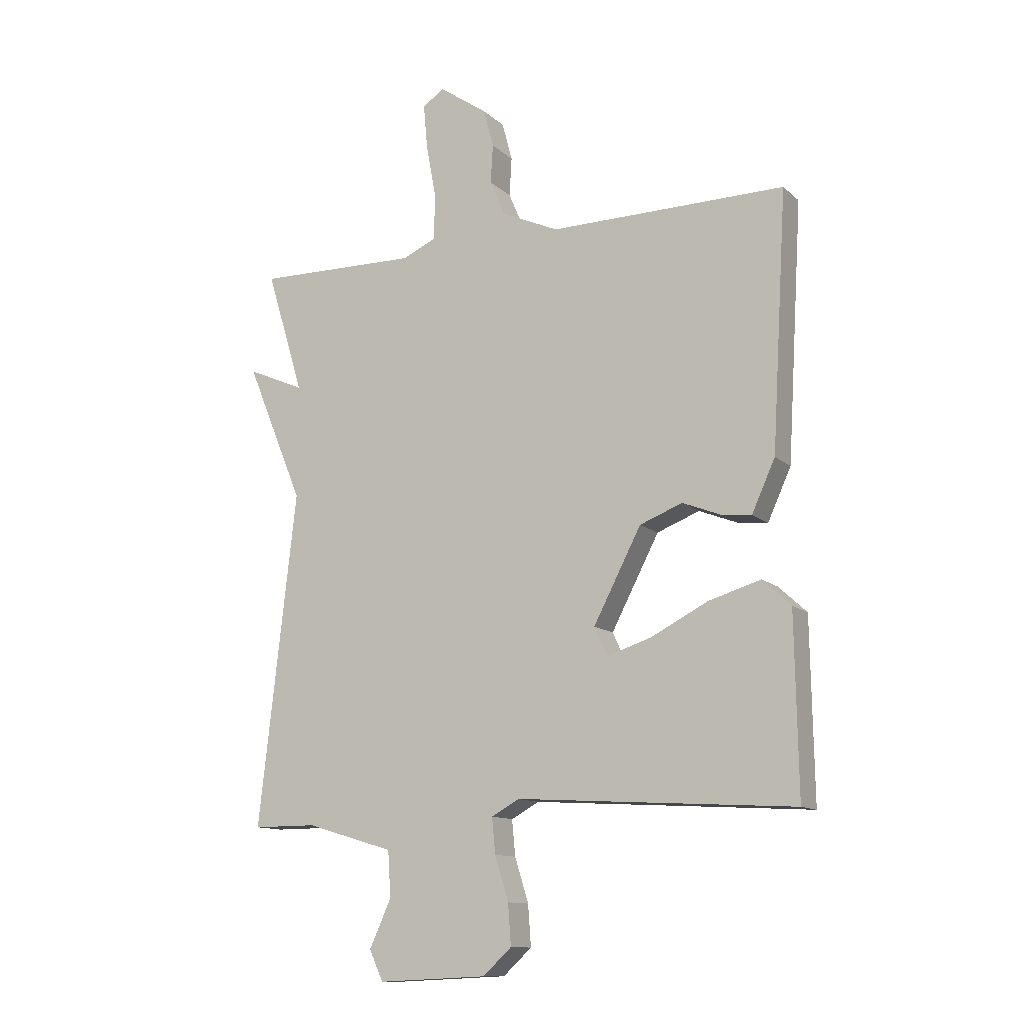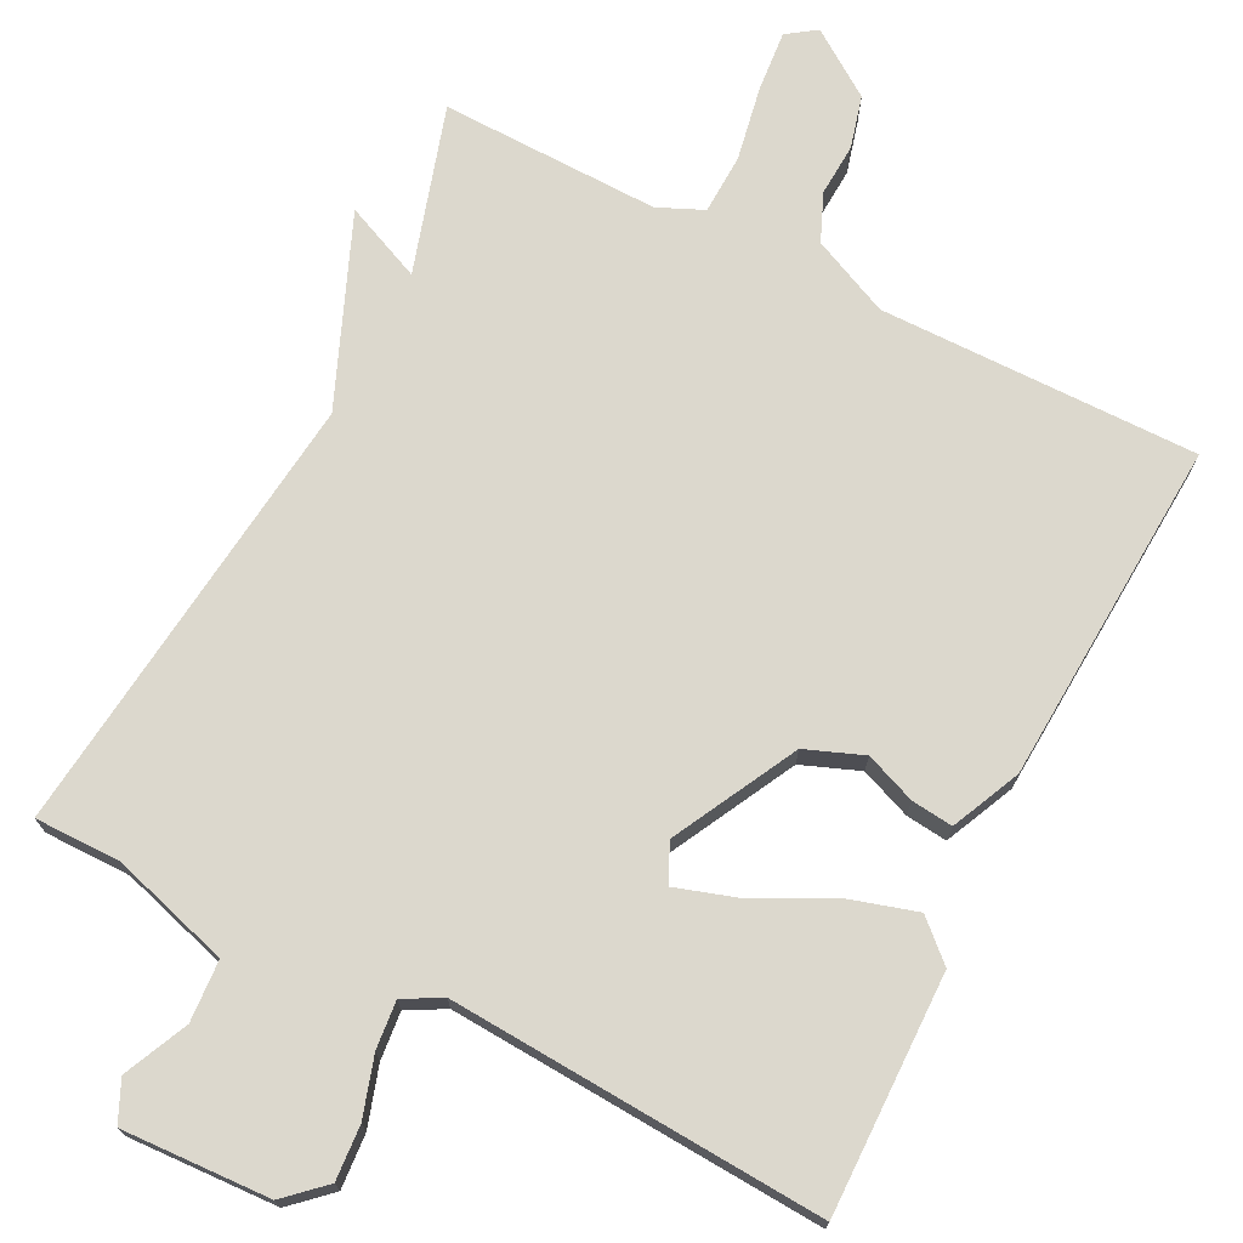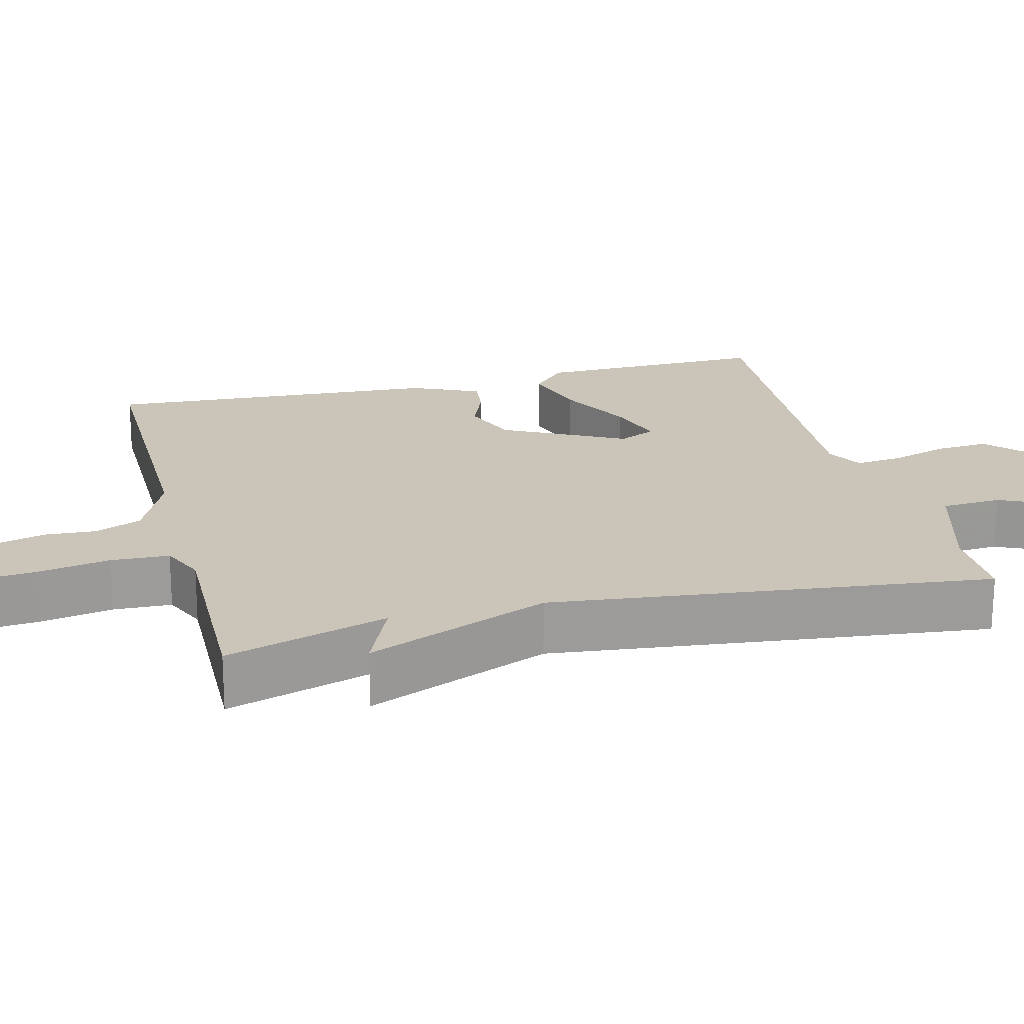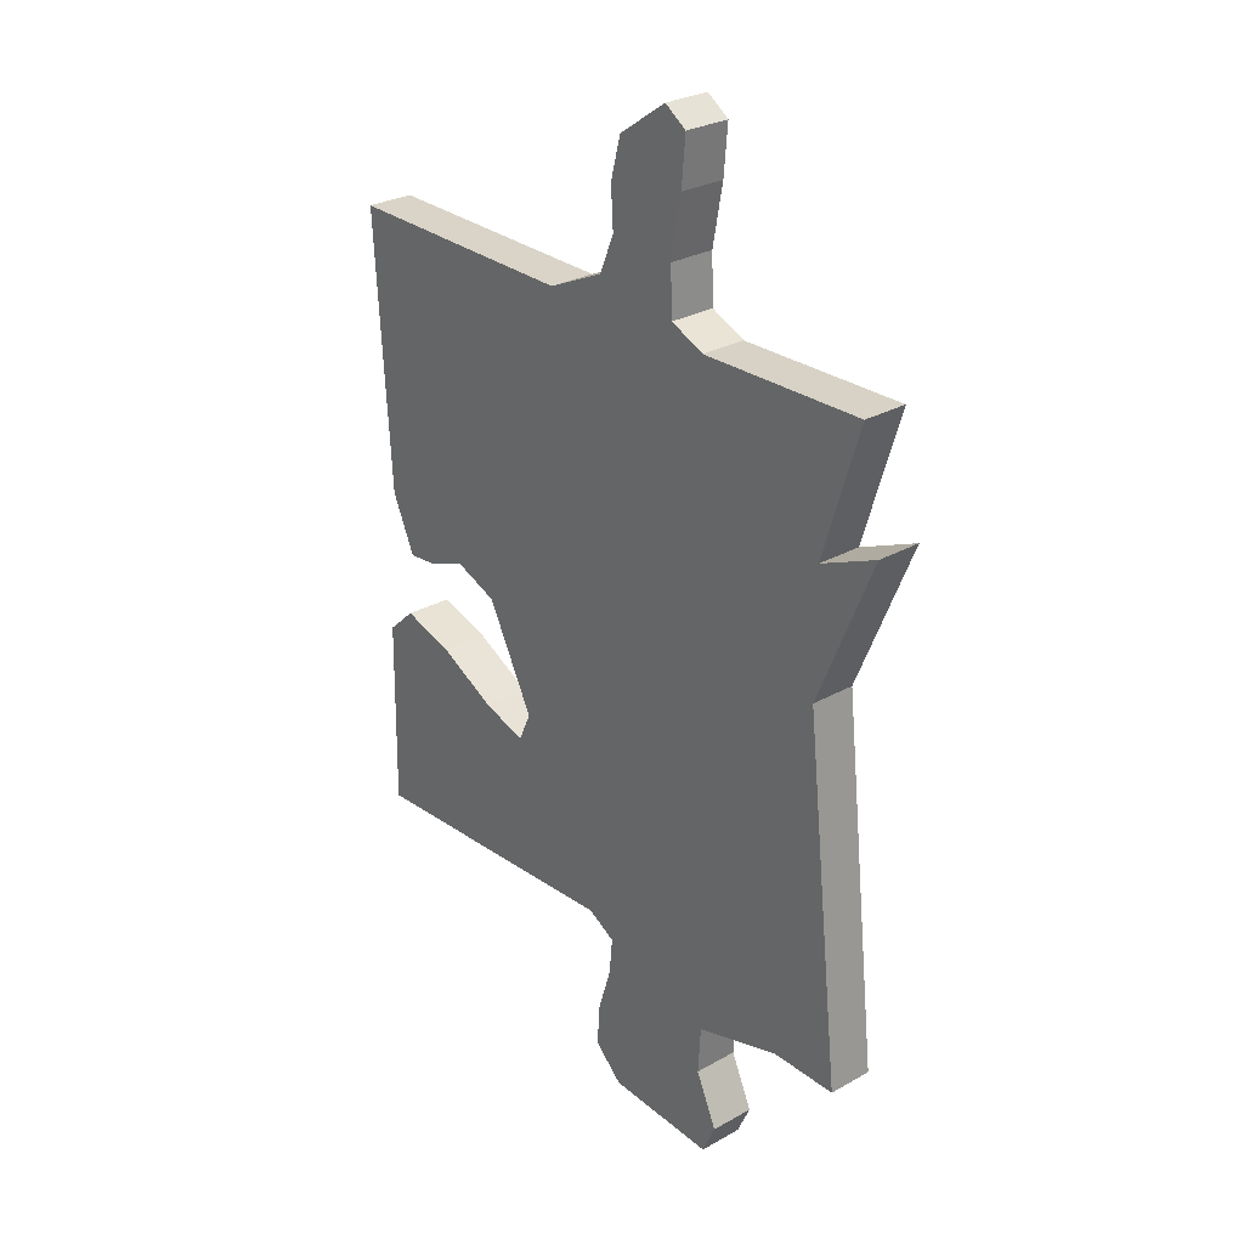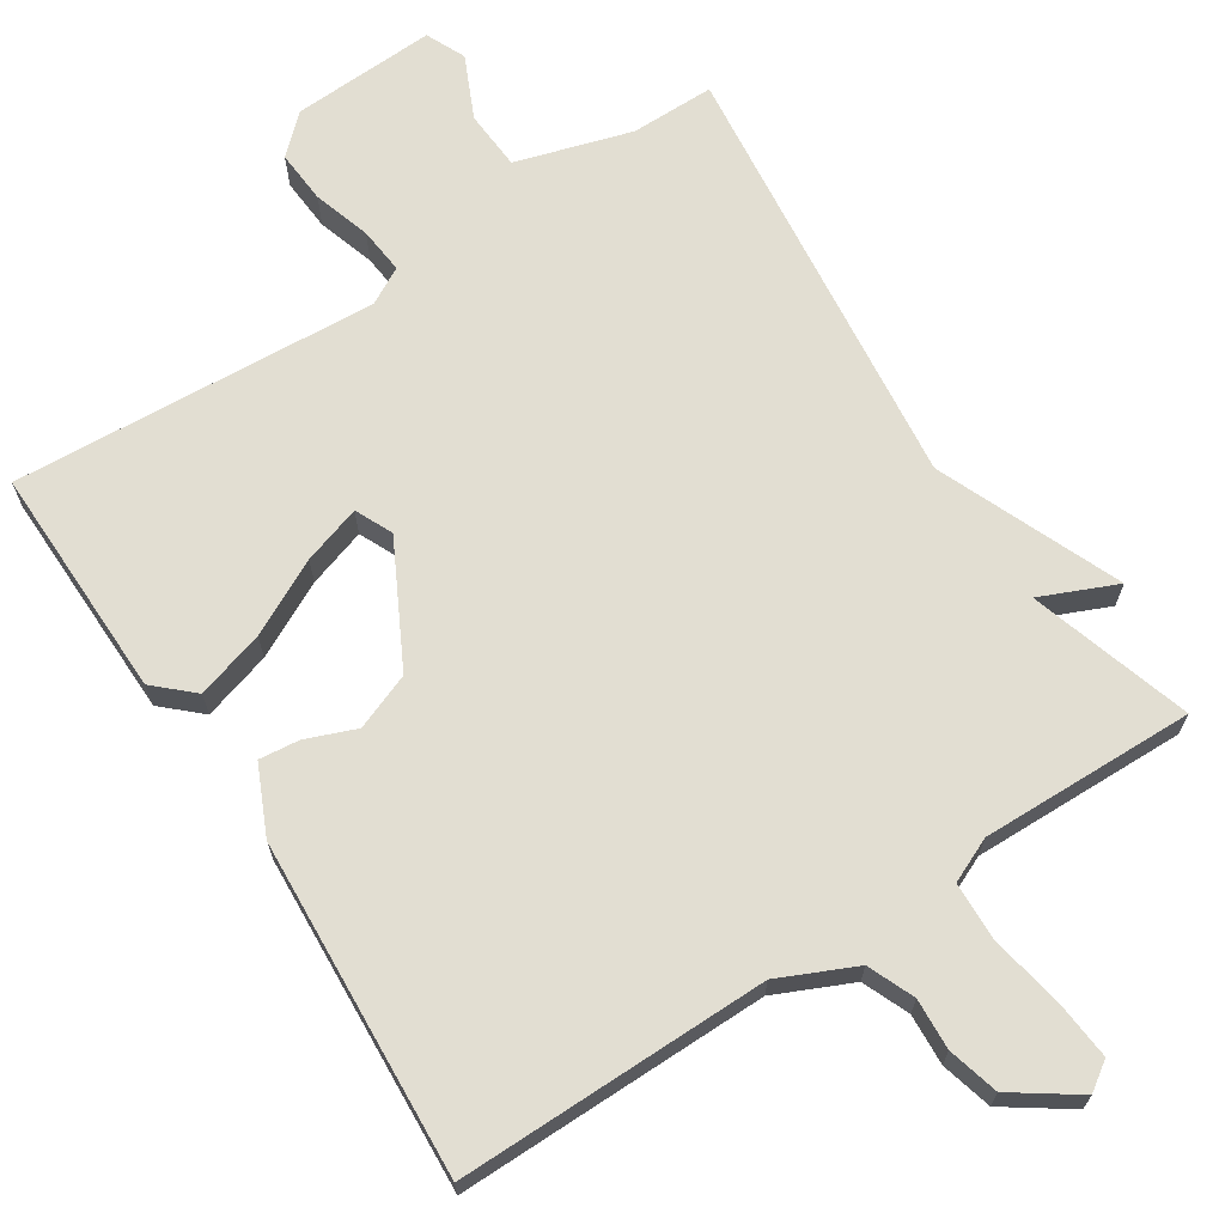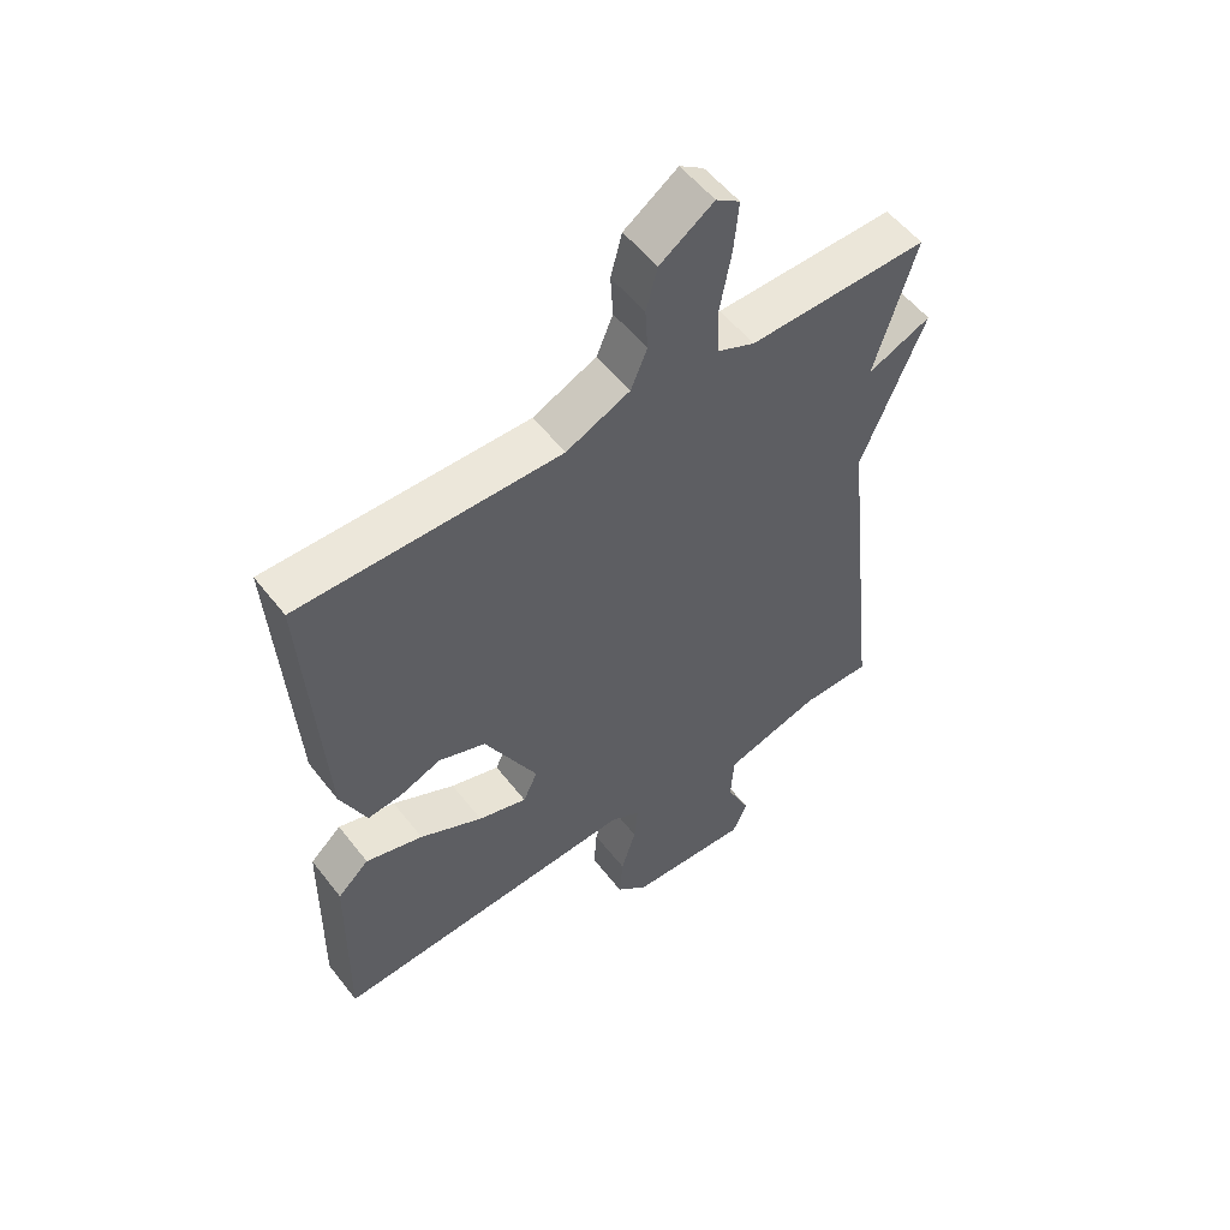
<metadata>
{"format":"obj","ext":"obj","renderer":"f3d","projection":"perspective","resolution":1024,"background":"white","views":[{"elev":-12.2,"azim":-152.0,"up":"+Z"},{"elev":72.5,"azim":-153.1,"up":"+Y"},{"elev":20.5,"azim":75.7,"up":"+Y"},{"elev":28.3,"azim":49.6,"up":"+Z"},{"elev":67.8,"azim":-33.0,"up":"+Y"},{"elev":54.7,"azim":-37.2,"up":"+Z"}]}
</metadata>
<code>
v 0.5 0.07 0.5
v 0.434 0.07 0.284
v 0.535 0.07 0.328
v 0.434 0.07 0.084
v 0.5 0.07 -0.5
v 0.388 0.07 -0.5
v 0.234 0.07 -0.546
v 0.229 0.07 -0.626
v 0.267 0.07 -0.709
v 0.243 0.07 -0.762
v 0.051 0.07 -0.753
v 0.001 0.07 -0.707
v 0.006 0.07 -0.636
v 0.03 0.07 -0.559
v 0.036 0.07 -0.497
v -0.013 0.07 -0.47
v -0.5 0.07 -0.5
v -0.495 0.07 -0.189
v -0.445 0.07 -0.143
v -0.354 0.07 -0.17
v -0.254 0.07 -0.221
v -0.176 0.07 -0.246
v -0.153 0.07 -0.196
v -0.237 0.07 -0.035
v -0.312 0.07 -0.006
v -0.378 0.07 -0.032
v -0.432 0.07 -0.038
v -0.473 0.07 0.052
v -0.5 0.07 0.5
v -0.086 0.07 0.497
v 0.015 0.07 0.543
v 0.041 0.07 0.605
v 0.037 0.07 0.673
v 0.055 0.07 0.741
v 0.14 0.07 0.8
v 0.178 0.07 0.774
v 0.171 0.07 0.695
v 0.153 0.07 0.598
v 0.156 0.07 0.52
v 0.215 0.07 0.494
v 0.5 0 0.5
v 0.434 0 0.284
v 0.535 0 0.328
v 0.434 0 0.084
v 0.5 0 -0.5
v 0.388 0 -0.5
v 0.234 0 -0.546
v 0.229 0 -0.626
v 0.267 0 -0.709
v 0.243 0 -0.762
v 0.051 0 -0.753
v 0.001 0 -0.707
v 0.006 0 -0.636
v 0.03 0 -0.559
v 0.036 0 -0.497
v -0.013 0 -0.47
v -0.5 0 -0.5
v -0.495 0 -0.189
v -0.445 0 -0.143
v -0.354 0 -0.17
v -0.254 0 -0.221
v -0.176 0 -0.246
v -0.153 0 -0.196
v -0.237 0 -0.035
v -0.312 0 -0.006
v -0.378 0 -0.032
v -0.432 0 -0.038
v -0.473 0 0.052
v -0.5 0 0.5
v -0.086 0 0.497
v 0.015 0 0.543
v 0.041 0 0.605
v 0.037 0 0.673
v 0.055 0 0.741
v 0.14 0 0.8
v 0.178 0 0.774
v 0.171 0 0.695
v 0.153 0 0.598
v 0.156 0 0.52
v 0.215 0 0.494
f 36 37 38
f 35 36 38
f 34 35 38
f 33 34 38
f 32 33 38
f 31 32 38 39
f 30 31 39 40
f 29 30 40
f 28 29 40
f 27 28 40
f 26 27 40
f 25 26 40
f 19 20 21
f 18 19 21
f 17 18 21
f 16 17 21
f 15 16 21 22
f 12 13 14
f 11 12 14
f 10 11 14
f 9 10 14
f 8 9 14
f 7 8 14 15
f 15 22 23
f 7 15 23
f 6 7 23
f 2 3 4
f 40 1 2
f 25 40 2
f 24 25 2
f 6 23 24
f 5 6 24
f 4 5 24
f 2 4 24
f 78 77 76
f 78 76 75
f 78 75 74
f 78 74 73
f 78 73 72
f 79 78 72 71
f 80 79 71 70
f 80 70 69
f 80 69 68
f 80 68 67
f 80 67 66
f 80 66 65
f 61 60 59
f 61 59 58
f 61 58 57
f 61 57 56
f 62 61 56 55
f 54 53 52
f 54 52 51
f 54 51 50
f 54 50 49
f 54 49 48
f 55 54 48 47
f 63 62 55
f 63 55 47
f 63 47 46
f 44 43 42
f 42 41 80
f 42 80 65
f 42 65 64
f 64 63 46
f 64 46 45
f 64 45 44
f 64 44 42
f 1 41 42 2
f 2 42 43 3
f 3 43 44 4
f 4 44 45 5
f 5 45 46 6
f 6 46 47 7
f 7 47 48 8
f 8 48 49 9
f 9 49 50 10
f 10 50 51 11
f 11 51 52 12
f 12 52 53 13
f 13 53 54 14
f 14 54 55 15
f 15 55 56 16
f 16 56 57 17
f 17 57 58 18
f 18 58 59 19
f 19 59 60 20
f 20 60 61 21
f 21 61 62 22
f 22 62 63 23
f 23 63 64 24
f 24 64 65 25
f 25 65 66 26
f 26 66 67 27
f 27 67 68 28
f 28 68 69 29
f 29 69 70 30
f 30 70 71 31
f 31 71 72 32
f 32 72 73 33
f 33 73 74 34
f 34 74 75 35
f 35 75 76 36
f 36 76 77 37
f 37 77 78 38
f 38 78 79 39
f 39 79 80 40
f 40 80 41 1

</code>
